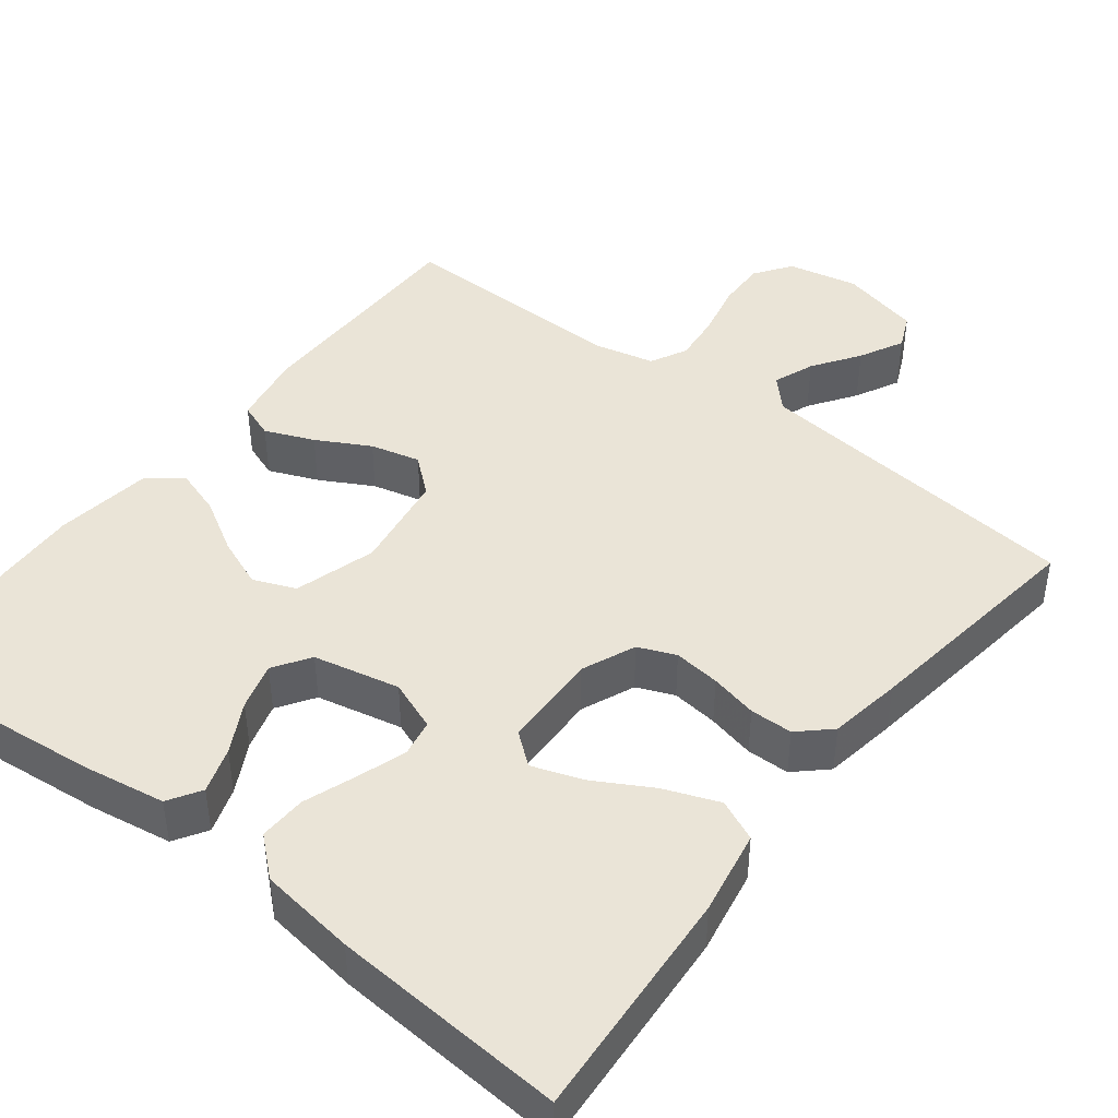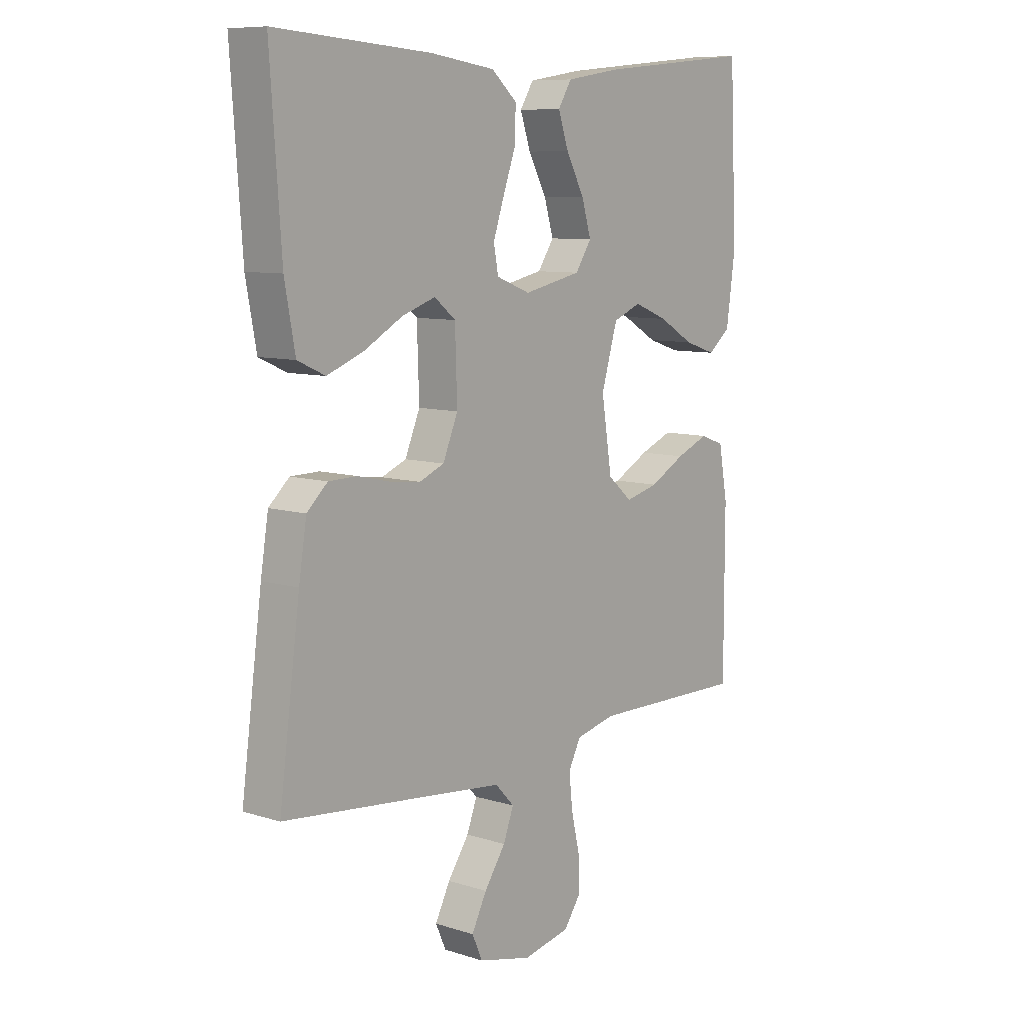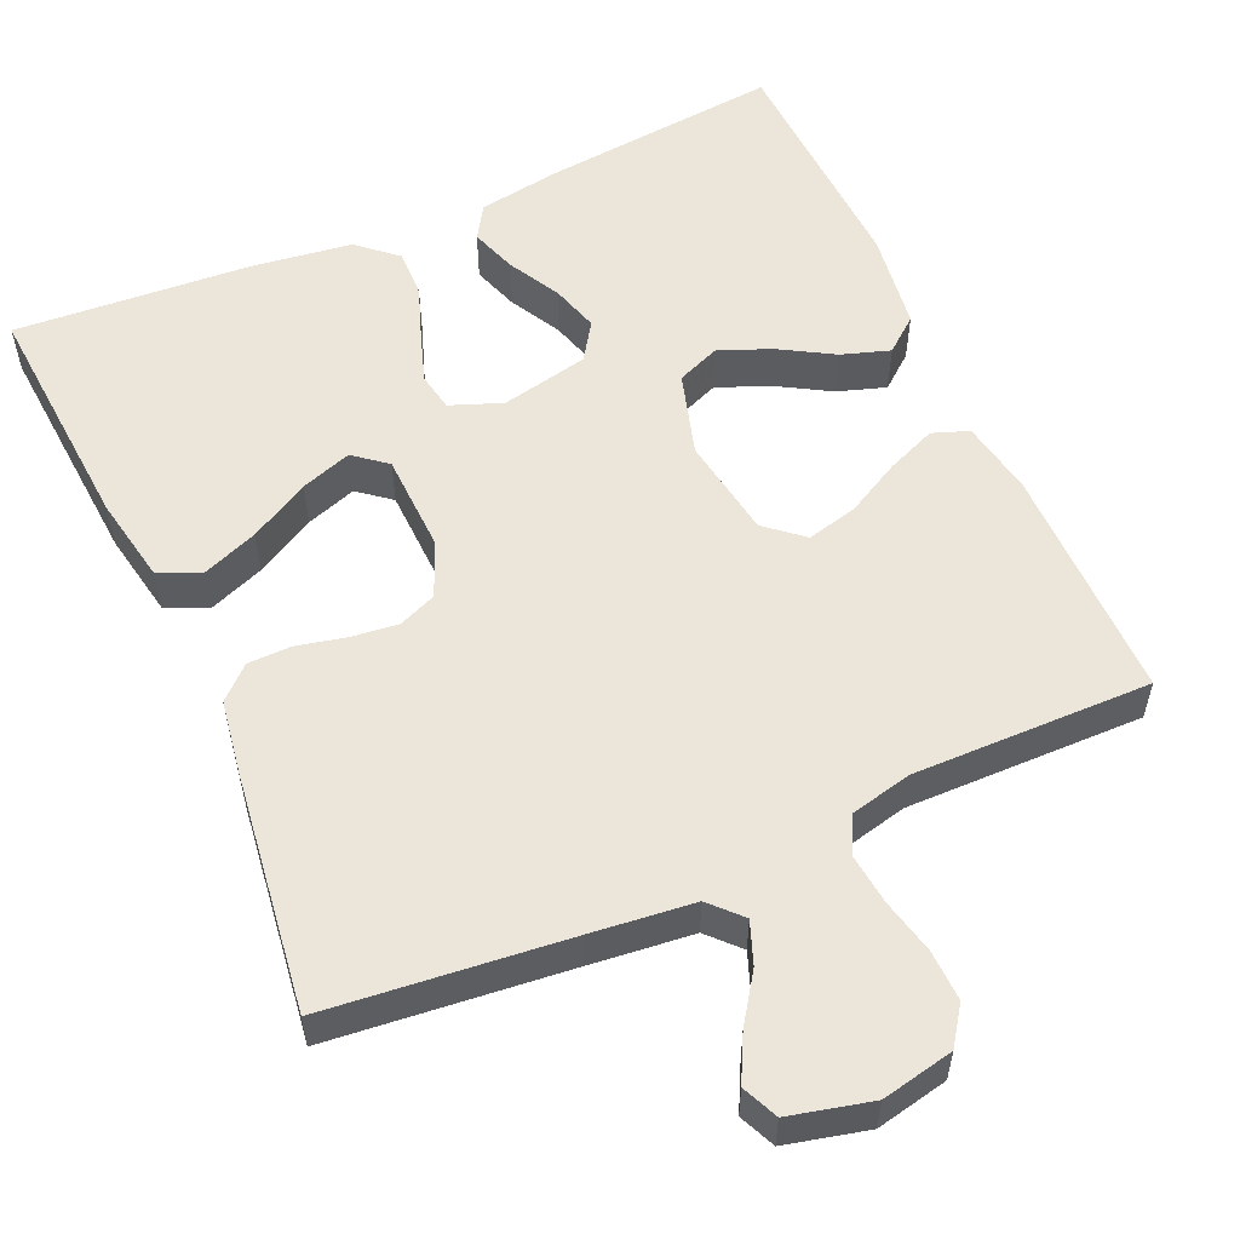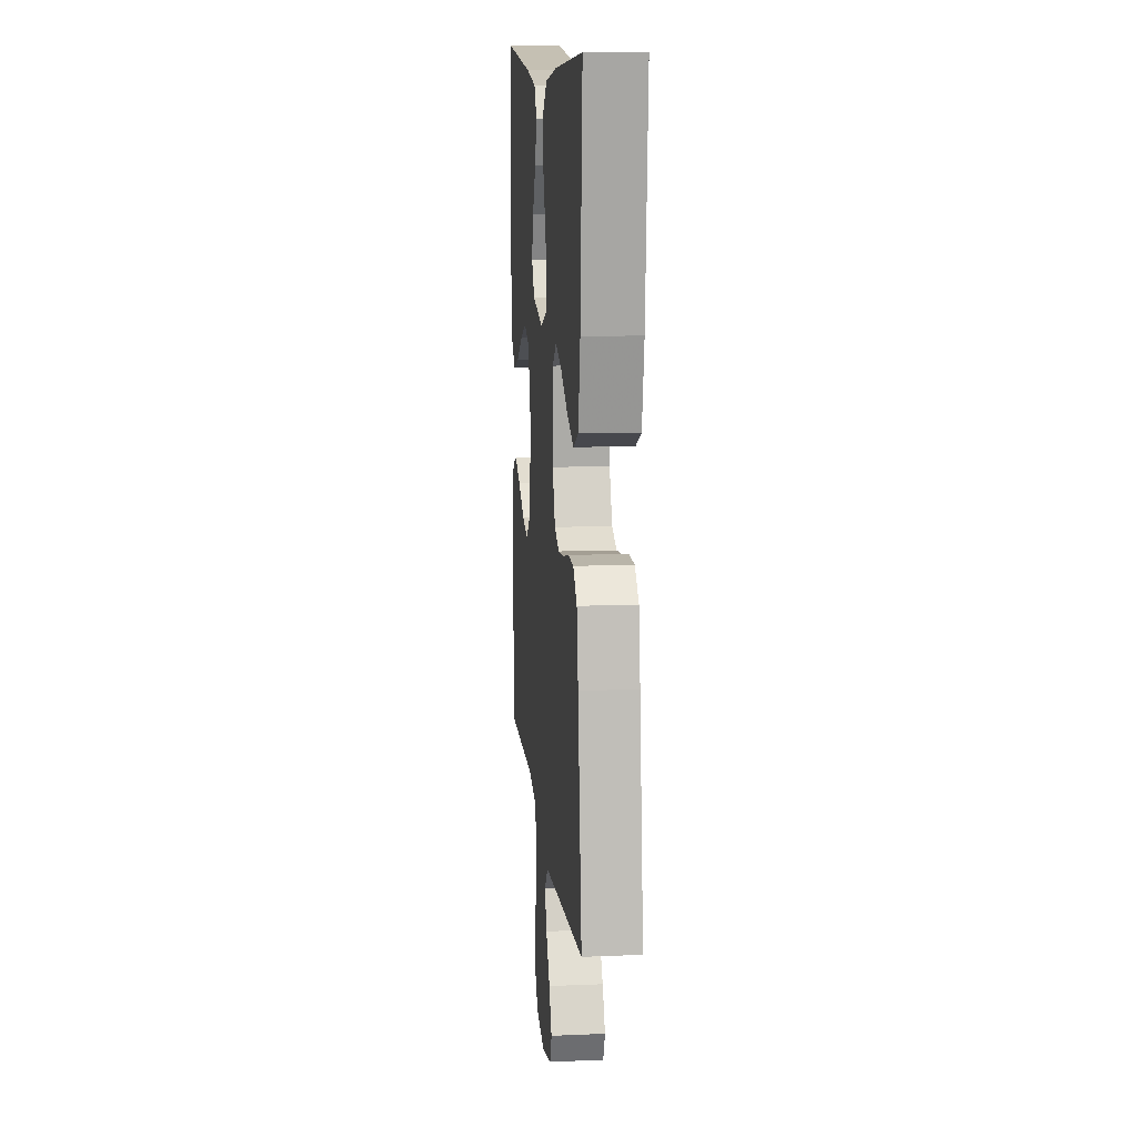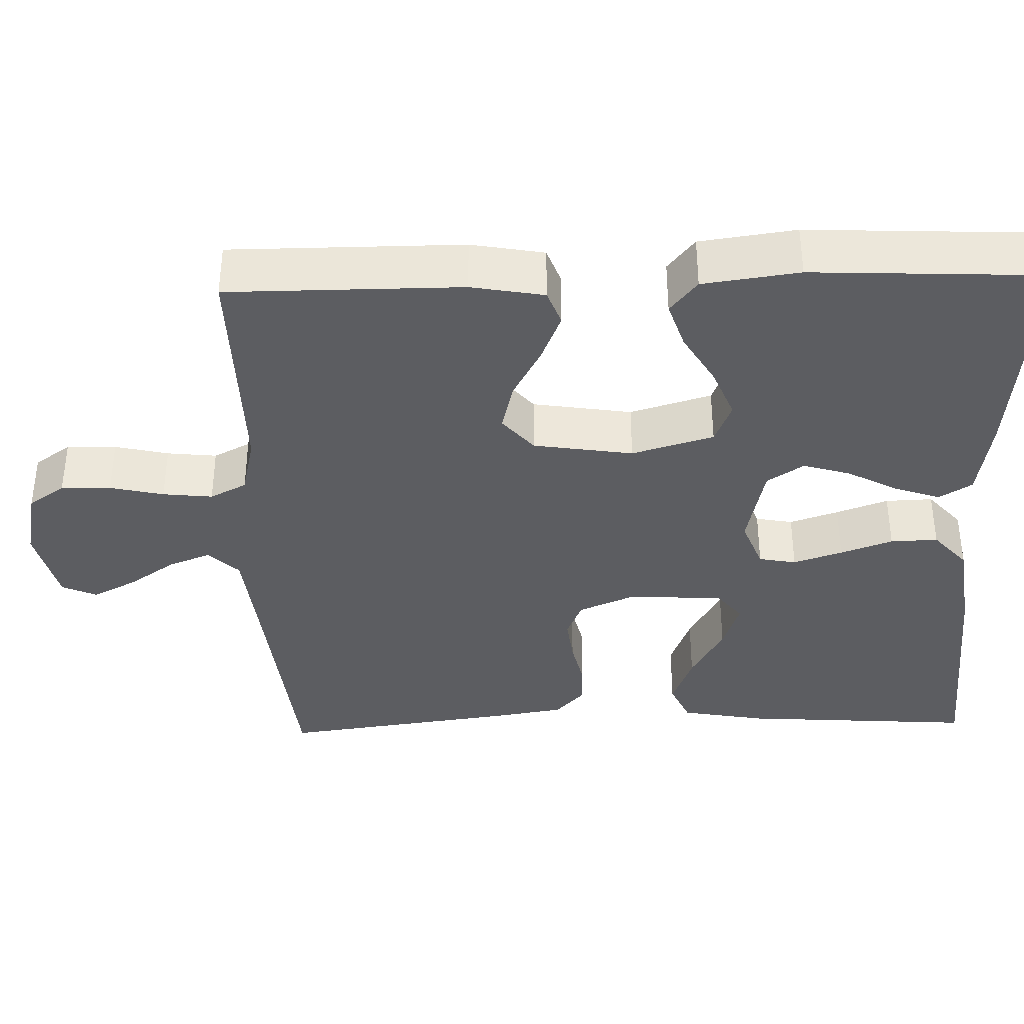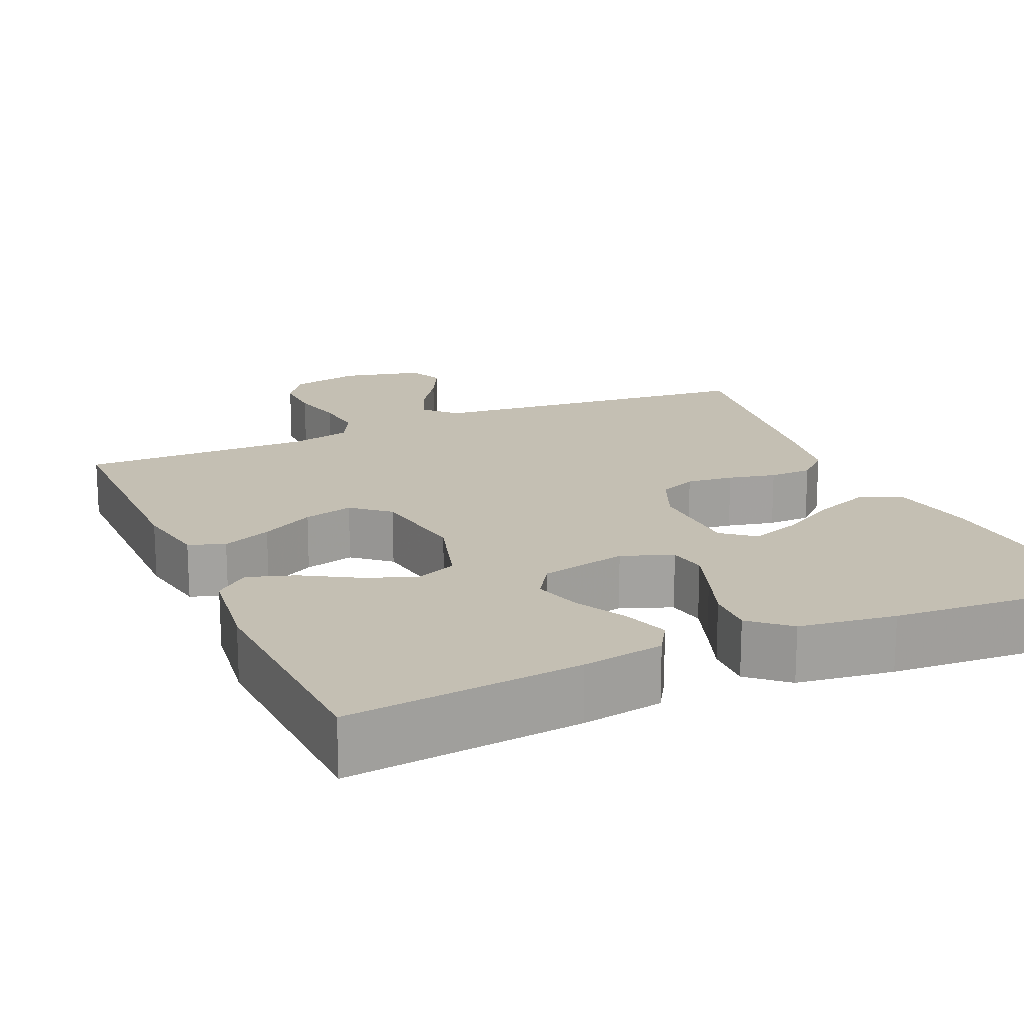
<metadata>
{"format":"obj","ext":"obj","renderer":"f3d","projection":"perspective","resolution":1024,"background":"white","views":[{"elev":43.7,"azim":37.8,"up":"+Y"},{"elev":8.9,"azim":129.8,"up":"+Z"},{"elev":55.6,"azim":156.0,"up":"+Y"},{"elev":12.3,"azim":84.4,"up":"+Z"},{"elev":-37.2,"azim":-88.3,"up":"+Y"},{"elev":17.9,"azim":-23.9,"up":"+Y"}]}
</metadata>
<code>
v -0.5 0.07 -0.5
v -0.5 0.07 -0.2
v -0.483 0.07 -0.106
v -0.437 0.07 -0.089
v -0.374 0.07 -0.115
v -0.306 0.07 -0.152
v -0.242 0.07 -0.168
v -0.195 0.07 -0.128
v -0.175 0.07 0
v -0.206 0.07 0.105
v -0.26 0.07 0.127
v -0.325 0.07 0.101
v -0.393 0.07 0.061
v -0.454 0.07 0.041
v -0.497 0.07 0.076
v -0.514 0.07 0.2
v -0.5 0.07 0.5
v -0.2 0.07 0.47
v -0.095 0.07 0.453
v -0.069 0.07 0.411
v -0.089 0.07 0.352
v -0.124 0.07 0.287
v -0.142 0.07 0.226
v -0.111 0.07 0.179
v 0 0.07 0.155
v 0.065 0.07 0.18
v 0.074 0.07 0.228
v 0.053 0.07 0.291
v 0.029 0.07 0.358
v 0.027 0.07 0.419
v 0.076 0.07 0.462
v 0.2 0.07 0.479
v 0.5 0.07 0.5
v 0.479 0.07 0.2
v 0.459 0.07 0.091
v 0.406 0.07 0.067
v 0.336 0.07 0.094
v 0.261 0.07 0.136
v 0.197 0.07 0.158
v 0.156 0.07 0.125
v 0.152 0.07 0
v 0.181 0.07 -0.069
v 0.229 0.07 -0.089
v 0.289 0.07 -0.082
v 0.35 0.07 -0.068
v 0.405 0.07 -0.069
v 0.445 0.07 -0.106
v 0.46 0.07 -0.2
v 0.5 0.07 -0.5
v 0.2 0.07 -0.531
v 0.07 0.07 -0.545
v 0.033 0.07 -0.584
v 0.053 0.07 -0.637
v 0.094 0.07 -0.697
v 0.123 0.07 -0.754
v 0.103 0.07 -0.799
v 0 0.07 -0.824
v -0.091 0.07 -0.805
v -0.124 0.07 -0.758
v -0.122 0.07 -0.694
v -0.106 0.07 -0.625
v -0.099 0.07 -0.561
v -0.123 0.07 -0.514
v -0.2 0.07 -0.496
v -0.5 0 -0.5
v -0.5 0 -0.2
v -0.483 0 -0.106
v -0.437 0 -0.089
v -0.374 0 -0.115
v -0.306 0 -0.152
v -0.242 0 -0.168
v -0.195 0 -0.128
v -0.175 0 0
v -0.206 0 0.105
v -0.26 0 0.127
v -0.325 0 0.101
v -0.393 0 0.061
v -0.454 0 0.041
v -0.497 0 0.076
v -0.514 0 0.2
v -0.5 0 0.5
v -0.2 0 0.47
v -0.095 0 0.453
v -0.069 0 0.411
v -0.089 0 0.352
v -0.124 0 0.287
v -0.142 0 0.226
v -0.111 0 0.179
v 0 0 0.155
v 0.065 0 0.18
v 0.074 0 0.228
v 0.053 0 0.291
v 0.029 0 0.358
v 0.027 0 0.419
v 0.076 0 0.462
v 0.2 0 0.479
v 0.5 0 0.5
v 0.479 0 0.2
v 0.459 0 0.091
v 0.406 0 0.067
v 0.336 0 0.094
v 0.261 0 0.136
v 0.197 0 0.158
v 0.156 0 0.125
v 0.152 0 0
v 0.181 0 -0.069
v 0.229 0 -0.089
v 0.289 0 -0.082
v 0.35 0 -0.068
v 0.405 0 -0.069
v 0.445 0 -0.106
v 0.46 0 -0.2
v 0.5 0 -0.5
v 0.2 0 -0.531
v 0.07 0 -0.545
v 0.033 0 -0.584
v 0.053 0 -0.637
v 0.094 0 -0.697
v 0.123 0 -0.754
v 0.103 0 -0.799
v 0 0 -0.824
v -0.091 0 -0.805
v -0.124 0 -0.758
v -0.122 0 -0.694
v -0.106 0 -0.625
v -0.099 0 -0.561
v -0.123 0 -0.514
v -0.2 0 -0.496
f 59 60 61
f 58 59 61
f 57 58 61
f 56 57 61
f 55 56 61
f 54 55 61
f 53 54 61
f 52 53 61 62
f 51 52 62 63
f 48 49 50
f 47 48 50
f 46 47 50
f 45 46 50
f 44 45 50
f 51 63 64
f 50 51 64
f 44 50 64
f 43 44 64
f 36 37 38
f 35 36 38
f 34 35 38
f 33 34 38
f 32 33 38
f 31 32 38
f 30 31 38
f 29 30 38
f 28 29 38
f 27 28 38 39
f 26 27 39 40
f 20 21 22
f 19 20 22
f 18 19 22
f 17 18 22
f 16 17 22
f 15 16 22
f 14 15 22
f 13 14 22
f 12 13 22
f 11 12 22 23
f 10 11 23 24
f 4 5 6
f 3 4 6
f 2 3 6
f 1 2 6
f 64 1 6
f 64 6 7
f 64 7 8
f 43 64 8
f 42 43 8
f 41 42 8 9
f 40 41 9
f 26 40 9
f 25 26 9
f 9 10 24 25
f 125 124 123
f 125 123 122
f 125 122 121
f 125 121 120
f 125 120 119
f 125 119 118
f 125 118 117
f 126 125 117 116
f 127 126 116 115
f 114 113 112
f 114 112 111
f 114 111 110
f 114 110 109
f 114 109 108
f 128 127 115
f 128 115 114
f 128 114 108
f 128 108 107
f 102 101 100
f 102 100 99
f 102 99 98
f 102 98 97
f 102 97 96
f 102 96 95
f 102 95 94
f 102 94 93
f 102 93 92
f 103 102 92 91
f 104 103 91 90
f 86 85 84
f 86 84 83
f 86 83 82
f 86 82 81
f 86 81 80
f 86 80 79
f 86 79 78
f 86 78 77
f 86 77 76
f 87 86 76 75
f 88 87 75 74
f 70 69 68
f 70 68 67
f 70 67 66
f 70 66 65
f 70 65 128
f 71 70 128
f 72 71 128
f 72 128 107
f 72 107 106
f 73 72 106 105
f 73 105 104
f 73 104 90
f 73 90 89
f 89 88 74 73
f 1 65 66 2
f 2 66 67 3
f 3 67 68 4
f 4 68 69 5
f 5 69 70 6
f 6 70 71 7
f 7 71 72 8
f 8 72 73 9
f 9 73 74 10
f 10 74 75 11
f 11 75 76 12
f 12 76 77 13
f 13 77 78 14
f 14 78 79 15
f 15 79 80 16
f 16 80 81 17
f 17 81 82 18
f 18 82 83 19
f 19 83 84 20
f 20 84 85 21
f 21 85 86 22
f 22 86 87 23
f 23 87 88 24
f 24 88 89 25
f 25 89 90 26
f 26 90 91 27
f 27 91 92 28
f 28 92 93 29
f 29 93 94 30
f 30 94 95 31
f 31 95 96 32
f 32 96 97 33
f 33 97 98 34
f 34 98 99 35
f 35 99 100 36
f 36 100 101 37
f 37 101 102 38
f 38 102 103 39
f 39 103 104 40
f 40 104 105 41
f 41 105 106 42
f 42 106 107 43
f 43 107 108 44
f 44 108 109 45
f 45 109 110 46
f 46 110 111 47
f 47 111 112 48
f 48 112 113 49
f 49 113 114 50
f 50 114 115 51
f 51 115 116 52
f 52 116 117 53
f 53 117 118 54
f 54 118 119 55
f 55 119 120 56
f 56 120 121 57
f 57 121 122 58
f 58 122 123 59
f 59 123 124 60
f 60 124 125 61
f 61 125 126 62
f 62 126 127 63
f 63 127 128 64
f 64 128 65 1

</code>
